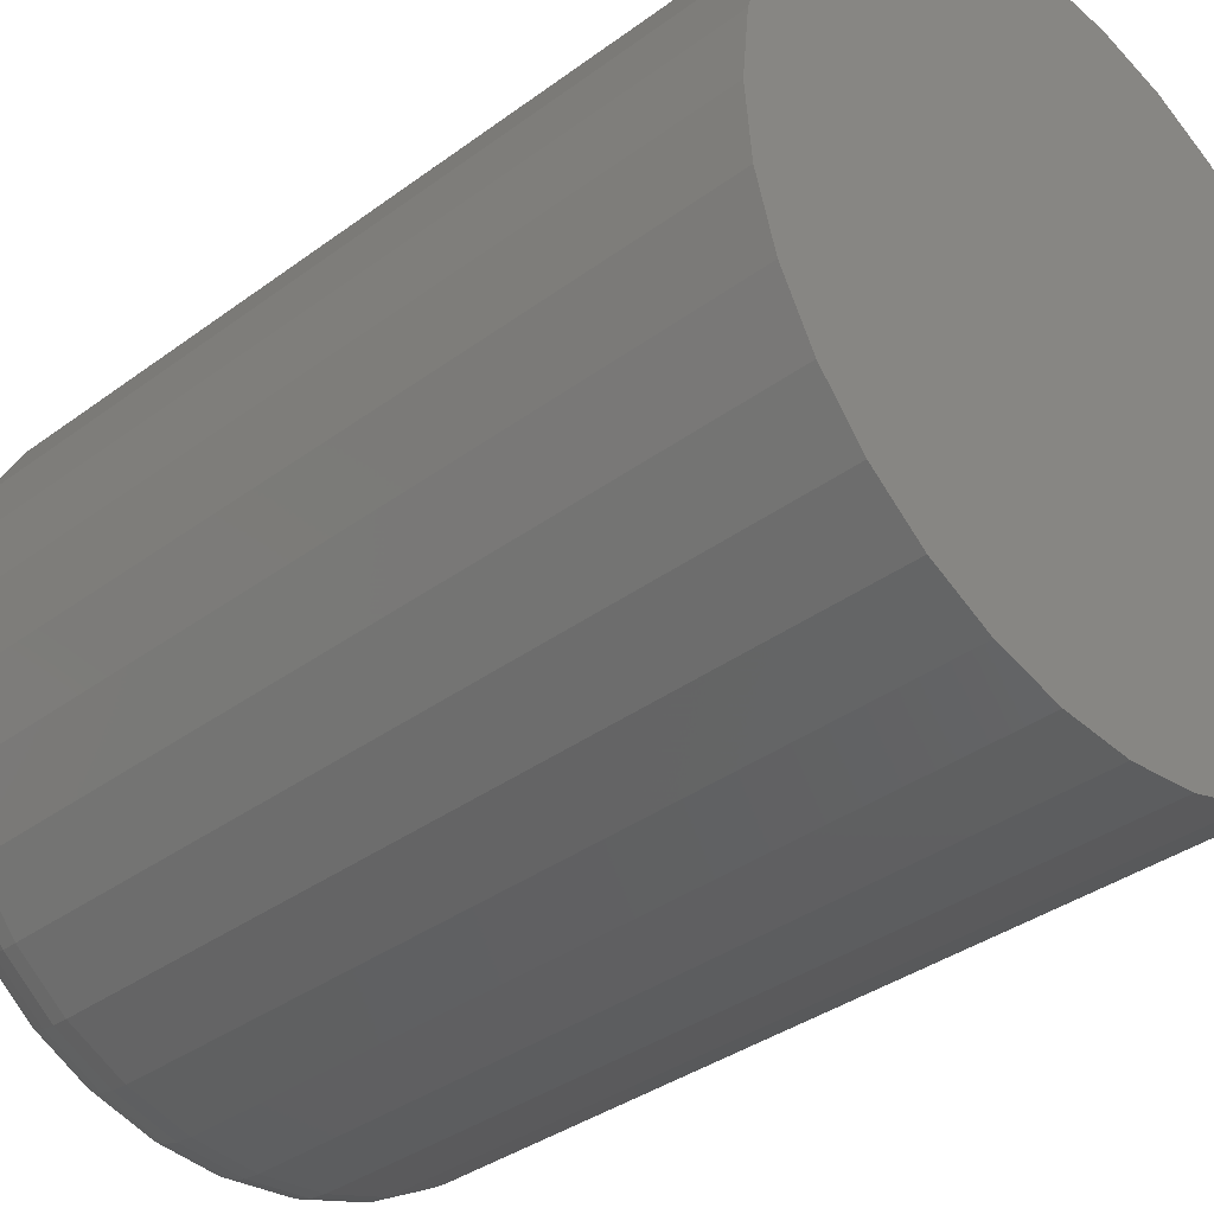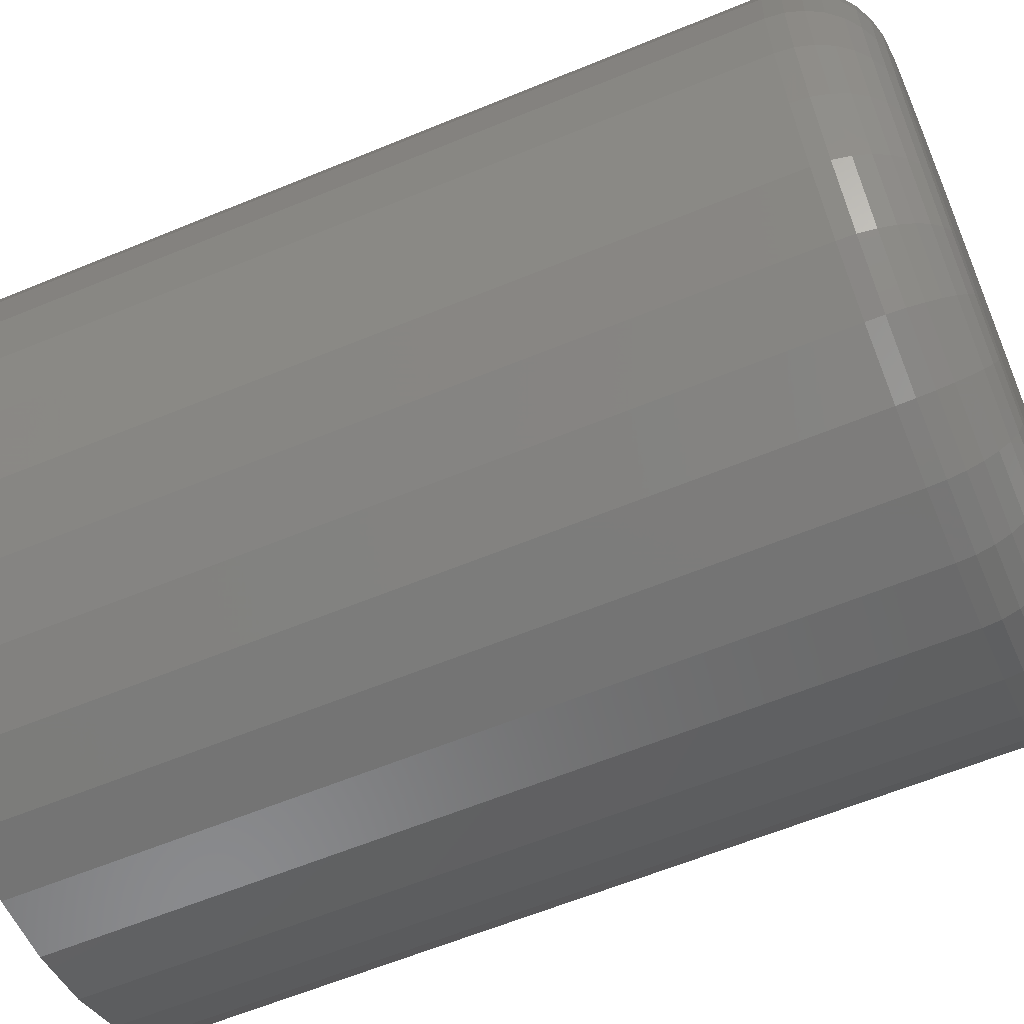
<metadata>
{"format":"stl","ext":"stl","renderer":"f3d","projection":"perspective","resolution":1024,"background":"white","views":[{"elev":-35.6,"azim":-45.7,"up":"+Z"},{"elev":-61.4,"azim":112.8,"up":"+Z"}]}
</metadata>
<code>
# stl→obj: 320 verts, 636 faces
v 0.002961 1.578e-17 0.2139
v 0.04469 1.809e-17 0.2098
v -0.03877 1.346e-17 0.2098
v -0.07889 1.123e-17 0.1976
v 0.08482 2.032e-17 0.1976
v 0.04469 1.809e-17 -0.2098
v -0.03877 1.346e-17 -0.2098
v 0.08482 2.032e-17 -0.1976
v 0.002961 1.578e-17 -0.2139
v -0.07889 1.123e-17 -0.1976
v -0.1159 9.18e-18 -0.1778
v 0.1218 2.237e-17 -0.1778
v -0.1483 7.381e-18 -0.1512
v 0.1542 2.417e-17 -0.1512
v -0.1749 5.904e-18 -0.1188
v 0.1808 2.565e-17 -0.1188
v -0.1947 4.807e-18 -0.08186
v 0.2006 2.675e-17 -0.08186
v -0.2068 4.131e-18 -0.04173
v 0.2127 2.742e-17 -0.04173
v -0.2109 3.903e-18 -1.087e-16
v 0.2169 2.765e-17 -1.185e-16
v -0.2068 4.131e-18 0.04173
v 0.2127 2.742e-17 0.04173
v -0.1947 4.807e-18 0.08186
v 0.2006 2.675e-17 0.08186
v -0.1749 5.904e-18 0.1188
v 0.1808 2.565e-17 0.1188
v -0.1483 7.381e-18 0.1512
v 0.1542 2.417e-17 0.1512
v -0.1159 9.18e-18 0.1778
v 0.1218 2.237e-17 0.1778
v 0.2872 -0.07031 -3.568e-16
v 0.2872 -0.75 -3.481e-17
v 0.2817 -0.07031 -0.05545
v 0.2817 -0.75 -0.05545
v 0.2655 -0.07031 -0.1088
v 0.2655 -0.75 -0.1088
v 0.2393 -0.07031 -0.1579
v 0.2393 -0.75 -0.1579
v 0.2039 -0.07031 -0.201
v 0.2039 -0.75 -0.201
v 0.1609 -0.07031 -0.2363
v 0.1609 -0.75 -0.2363
v 0.1117 -0.07031 -0.2626
v 0.1117 -0.75 -0.2626
v 0.05841 -0.07031 -0.2787
v 0.05841 -0.75 -0.2787
v 0.002961 -0.07031 -0.2842
v 0.002961 -0.75 -0.2842
v -0.05249 -0.07031 -0.2787
v -0.05249 -0.75 -0.2787
v -0.1058 -0.07031 -0.2626
v -0.1058 -0.75 -0.2626
v -0.1549 -0.07031 -0.2363
v -0.1549 -0.75 -0.2363
v -0.198 -0.07031 -0.201
v -0.198 -0.75 -0.201
v -0.2334 -0.07031 -0.1579
v -0.2334 -0.75 -0.1579
v -0.2596 -0.07031 -0.1088
v -0.2596 -0.75 -0.1088
v -0.2758 -0.07031 -0.05545
v -0.2758 -0.75 -0.05545
v -0.2812 -0.07031 3.48e-17
v -0.2812 -0.75 3.48e-17
v -0.2758 -0.07031 0.05545
v -0.2758 -0.75 0.05545
v -0.2596 -0.07031 0.1088
v -0.2596 -0.75 0.1088
v -0.2334 -0.07031 0.1579
v -0.2334 -0.75 0.1579
v -0.198 -0.07031 0.201
v -0.198 -0.75 0.201
v -0.1549 -0.07031 0.2363
v -0.1549 -0.75 0.2363
v -0.1058 -0.07031 0.2626
v -0.1058 -0.75 0.2626
v -0.05249 -0.07031 0.2787
v -0.05249 -0.75 0.2787
v 0.002961 -0.07031 0.2842
v 0.002961 -0.75 0.2842
v 0.05841 -0.07031 0.2787
v 0.05841 -0.75 0.2787
v 0.1117 -0.07031 0.2626
v 0.1117 -0.75 0.2626
v 0.1609 -0.07031 0.2363
v 0.1609 -0.75 0.2363
v 0.2039 -0.07031 0.201
v 0.2039 -0.75 0.201
v 0.2393 -0.07031 0.1579
v 0.2393 -0.75 0.1579
v 0.2655 -0.07031 0.1088
v 0.2655 -0.75 0.1088
v 0.2817 -0.07031 0.05545
v 0.2817 -0.75 0.05545
v 0.2858 -0.0566 -5.525e-17
v 0.2804 -0.0566 -0.05518
v 0.2818 -0.04341 -5.501e-17
v 0.2765 -0.04341 -0.0544
v 0.2753 -0.03125 -5.478e-17
v 0.2701 -0.03125 -0.05313
v 0.2666 -0.02059 -6.846e-17
v 0.2615 -0.02059 -0.05143
v 0.2559 -0.01185 -6.829e-17
v 0.2511 -0.01185 -0.04935
v 0.2438 -0.005352 -5.429e-17
v 0.2391 -0.005352 -0.04698
v 0.2306 -0.001351 -4.034e-17
v 0.2262 -0.001351 -0.04441
v -0.2745 -0.0566 -0.05518
v -0.2799 -0.0566 -8.301e-17
v -0.2705 -0.04341 -0.0544
v -0.2759 -0.04341 -8.276e-17
v -0.2642 -0.03125 -0.05313
v -0.2694 -0.03125 -5.478e-17
v -0.2556 -0.02059 -0.05143
v -0.2607 -0.02059 -5.458e-17
v -0.2451 -0.01185 -0.04935
v -0.25 -0.01185 -4.054e-17
v -0.2332 -0.005352 -0.04698
v -0.2378 -0.005352 -5.429e-17
v -0.2203 -0.001351 -0.04441
v -0.2247 -0.001351 -5.422e-17
v -0.2584 -0.0566 -0.1082
v -0.2547 -0.04341 -0.1067
v -0.2487 -0.03125 -0.1042
v -0.2406 -0.02059 -0.1009
v -0.2307 -0.01185 -0.0968
v -0.2195 -0.005352 -0.09215
v -0.2073 -0.001351 -0.0871
v -0.2322 -0.0566 -0.1571
v -0.2289 -0.04341 -0.1549
v -0.2235 -0.03125 -0.1513
v -0.2162 -0.02059 -0.1465
v -0.2074 -0.01185 -0.1405
v -0.1973 -0.005352 -0.1338
v -0.1863 -0.001351 -0.1265
v -0.1971 -0.0566 -0.2
v -0.1942 -0.04341 -0.1972
v -0.1896 -0.03125 -0.1926
v -0.1834 -0.02059 -0.1864
v -0.1759 -0.01185 -0.1789
v -0.1673 -0.005352 -0.1703
v -0.158 -0.001351 -0.1609
v -0.1542 -0.0566 -0.2352
v -0.152 -0.04341 -0.2319
v -0.1484 -0.03125 -0.2265
v -0.1435 -0.02059 -0.2192
v -0.1376 -0.01185 -0.2103
v -0.1308 -0.005352 -0.2002
v -0.1235 -0.001351 -0.1893
v -0.1053 -0.0566 -0.2613
v -0.1038 -0.04341 -0.2576
v -0.1013 -0.03125 -0.2516
v -0.09792 -0.02059 -0.2435
v -0.09384 -0.01185 -0.2337
v -0.08919 -0.005352 -0.2225
v -0.08414 -0.001351 -0.2103
v -0.05222 -0.0566 -0.2774
v -0.05144 -0.04341 -0.2735
v -0.05017 -0.03125 -0.2671
v -0.04847 -0.02059 -0.2586
v -0.04639 -0.01185 -0.2481
v -0.04402 -0.005352 -0.2362
v -0.04145 -0.001351 -0.2232
v 0.002961 -0.0566 -0.2829
v 0.002961 -0.04341 -0.2789
v 0.002961 -0.03125 -0.2724
v 0.002961 -0.02059 -0.2636
v 0.002961 -0.01185 -0.253
v 0.002961 -0.005352 -0.2408
v 0.002961 -0.001351 -0.2276
v 0.05814 -0.0566 -0.2774
v 0.05736 -0.04341 -0.2735
v 0.0561 -0.03125 -0.2671
v 0.05439 -0.02059 -0.2586
v 0.05231 -0.01185 -0.2481
v 0.04994 -0.005352 -0.2362
v 0.04737 -0.001351 -0.2232
v 0.1112 -0.0566 -0.2613
v 0.1097 -0.04341 -0.2576
v 0.1072 -0.03125 -0.2516
v 0.1038 -0.02059 -0.2435
v 0.09976 -0.01185 -0.2337
v 0.09511 -0.005352 -0.2225
v 0.09007 -0.001351 -0.2103
v 0.1601 -0.0566 -0.2352
v 0.1579 -0.04341 -0.2319
v 0.1543 -0.03125 -0.2265
v 0.1494 -0.02059 -0.2192
v 0.1435 -0.01185 -0.2103
v 0.1367 -0.005352 -0.2002
v 0.1294 -0.001351 -0.1893
v 0.203 -0.0566 -0.2
v 0.2001 -0.04341 -0.1972
v 0.1955 -0.03125 -0.1926
v 0.1894 -0.02059 -0.1864
v 0.1818 -0.01185 -0.1789
v 0.1732 -0.005352 -0.1703
v 0.1639 -0.001351 -0.1609
v 0.2381 -0.0566 -0.1571
v 0.2348 -0.04341 -0.1549
v 0.2294 -0.03125 -0.1513
v 0.2221 -0.02059 -0.1465
v 0.2133 -0.01185 -0.1405
v 0.2032 -0.005352 -0.1338
v 0.1922 -0.001351 -0.1265
v 0.2643 -0.0566 -0.1082
v 0.2606 -0.04341 -0.1067
v 0.2546 -0.03125 -0.1042
v 0.2465 -0.02059 -0.1009
v 0.2367 -0.01185 -0.0968
v 0.2254 -0.005352 -0.09215
v 0.2132 -0.001351 -0.0871
v -0.2745 -0.0566 0.05518
v -0.2705 -0.04341 0.0544
v -0.2642 -0.03125 0.05313
v -0.2556 -0.02059 0.05143
v -0.2451 -0.01185 0.04935
v -0.2332 -0.005352 0.04698
v -0.2203 -0.001351 0.04441
v 0.2804 -0.0566 0.05518
v 0.2765 -0.04341 0.0544
v 0.2701 -0.03125 0.05313
v 0.2615 -0.02059 0.05143
v 0.2511 -0.01185 0.04935
v 0.2391 -0.005352 0.04698
v 0.2262 -0.001351 0.04441
v 0.2643 -0.0566 0.1082
v 0.2606 -0.04341 0.1067
v 0.2546 -0.03125 0.1042
v 0.2465 -0.02059 0.1009
v 0.2367 -0.01185 0.0968
v 0.2254 -0.005352 0.09215
v 0.2132 -0.001351 0.0871
v 0.2381 -0.0566 0.1571
v 0.2348 -0.04341 0.1549
v 0.2294 -0.03125 0.1513
v 0.2221 -0.02059 0.1465
v 0.2133 -0.01185 0.1405
v 0.2032 -0.005352 0.1338
v 0.1922 -0.001351 0.1265
v 0.203 -0.0566 0.2
v 0.2001 -0.04341 0.1972
v 0.1955 -0.03125 0.1926
v 0.1894 -0.02059 0.1864
v 0.1818 -0.01185 0.1789
v 0.1732 -0.005352 0.1703
v 0.1639 -0.001351 0.1609
v 0.1601 -0.0566 0.2352
v 0.1579 -0.04341 0.2319
v 0.1543 -0.03125 0.2265
v 0.1494 -0.02059 0.2192
v 0.1435 -0.01185 0.2103
v 0.1367 -0.005352 0.2002
v 0.1294 -0.001351 0.1893
v 0.1112 -0.0566 0.2613
v 0.1097 -0.04341 0.2576
v 0.1072 -0.03125 0.2516
v 0.1038 -0.02059 0.2435
v 0.09976 -0.01185 0.2337
v 0.09511 -0.005352 0.2225
v 0.09007 -0.001351 0.2103
v 0.05814 -0.0566 0.2774
v 0.05736 -0.04341 0.2735
v 0.0561 -0.03125 0.2671
v 0.05439 -0.02059 0.2586
v 0.05231 -0.01185 0.2481
v 0.04994 -0.005352 0.2362
v 0.04737 -0.001351 0.2232
v 0.002961 -0.0566 0.2829
v 0.002961 -0.04341 0.2789
v 0.002961 -0.03125 0.2724
v 0.002961 -0.02059 0.2636
v 0.002961 -0.01185 0.253
v 0.002961 -0.005352 0.2408
v 0.002961 -0.001351 0.2276
v -0.05222 -0.0566 0.2774
v -0.05144 -0.04341 0.2735
v -0.05017 -0.03125 0.2671
v -0.04847 -0.02059 0.2586
v -0.04639 -0.01185 0.2481
v -0.04402 -0.005352 0.2362
v -0.04145 -0.001351 0.2232
v -0.1053 -0.0566 0.2613
v -0.1038 -0.04341 0.2576
v -0.1013 -0.03125 0.2516
v -0.09792 -0.02059 0.2435
v -0.09384 -0.01185 0.2337
v -0.08919 -0.005352 0.2225
v -0.08414 -0.001351 0.2103
v -0.1542 -0.0566 0.2352
v -0.152 -0.04341 0.2319
v -0.1484 -0.03125 0.2265
v -0.1435 -0.02059 0.2192
v -0.1376 -0.01185 0.2103
v -0.1308 -0.005352 0.2002
v -0.1235 -0.001351 0.1893
v -0.1971 -0.0566 0.2
v -0.1942 -0.04341 0.1972
v -0.1896 -0.03125 0.1926
v -0.1834 -0.02059 0.1864
v -0.1759 -0.01185 0.1789
v -0.1673 -0.005352 0.1703
v -0.158 -0.001351 0.1609
v -0.2322 -0.0566 0.1571
v -0.2289 -0.04341 0.1549
v -0.2235 -0.03125 0.1513
v -0.2162 -0.02059 0.1465
v -0.2074 -0.01185 0.1405
v -0.1973 -0.005352 0.1338
v -0.1863 -0.001351 0.1265
v -0.2584 -0.0566 0.1082
v -0.2547 -0.04341 0.1067
v -0.2487 -0.03125 0.1042
v -0.2406 -0.02059 0.1009
v -0.2307 -0.01185 0.0968
v -0.2195 -0.005352 0.09215
v -0.2073 -0.001351 0.0871
f 1 2 3
f 4 3 2
f 5 4 2
f 6 7 8
f 9 7 6
f 7 10 8
f 8 10 11
f 8 11 12
f 12 11 13
f 12 13 14
f 14 13 15
f 14 15 16
f 16 15 17
f 16 17 18
f 18 17 19
f 18 19 20
f 20 19 21
f 20 21 22
f 22 21 23
f 22 23 24
f 24 23 25
f 24 25 26
f 26 25 27
f 26 27 28
f 28 27 29
f 28 29 30
f 30 29 31
f 30 31 32
f 32 31 4
f 32 4 5
f 33 34 35
f 35 34 36
f 35 36 37
f 37 36 38
f 37 38 39
f 39 38 40
f 39 40 41
f 41 40 42
f 41 42 43
f 43 42 44
f 43 44 45
f 45 44 46
f 45 46 47
f 47 46 48
f 47 48 49
f 49 48 50
f 49 50 51
f 51 50 52
f 51 52 53
f 53 52 54
f 53 54 55
f 55 54 56
f 55 56 57
f 57 56 58
f 57 58 59
f 59 58 60
f 59 60 61
f 61 60 62
f 61 62 63
f 63 62 64
f 63 64 65
f 65 64 66
f 65 66 67
f 67 66 68
f 67 68 69
f 69 68 70
f 69 70 71
f 71 70 72
f 71 72 73
f 73 72 74
f 73 74 75
f 75 74 76
f 75 76 77
f 77 76 78
f 77 78 79
f 79 78 80
f 79 80 81
f 81 80 82
f 81 82 83
f 83 82 84
f 83 84 85
f 85 84 86
f 85 86 87
f 87 86 88
f 87 88 89
f 89 88 90
f 89 90 91
f 91 90 92
f 91 92 93
f 93 92 94
f 93 94 95
f 95 94 96
f 95 96 33
f 33 96 34
f 33 35 97
f 97 35 98
f 97 98 99
f 99 98 100
f 99 100 101
f 101 100 102
f 101 102 103
f 103 102 104
f 103 104 105
f 105 104 106
f 105 106 107
f 107 106 108
f 107 108 109
f 109 108 110
f 109 110 22
f 22 110 20
f 63 65 111
f 111 65 112
f 111 112 113
f 113 112 114
f 113 114 115
f 115 114 116
f 115 116 117
f 117 116 118
f 117 118 119
f 119 118 120
f 119 120 121
f 121 120 122
f 121 122 123
f 123 122 124
f 123 124 19
f 19 124 21
f 61 63 125
f 125 63 111
f 125 111 126
f 126 111 113
f 126 113 127
f 127 113 115
f 127 115 128
f 128 115 117
f 128 117 129
f 129 117 119
f 129 119 130
f 130 119 121
f 130 121 131
f 131 121 123
f 131 123 17
f 17 123 19
f 59 61 132
f 132 61 125
f 132 125 133
f 133 125 126
f 133 126 134
f 134 126 127
f 134 127 135
f 135 127 128
f 135 128 136
f 136 128 129
f 136 129 137
f 137 129 130
f 137 130 138
f 138 130 131
f 138 131 15
f 15 131 17
f 57 59 139
f 139 59 132
f 139 132 140
f 140 132 133
f 140 133 141
f 141 133 134
f 141 134 142
f 142 134 135
f 142 135 143
f 143 135 136
f 143 136 144
f 144 136 137
f 144 137 145
f 145 137 138
f 145 138 13
f 13 138 15
f 55 57 146
f 146 57 139
f 146 139 147
f 147 139 140
f 147 140 148
f 148 140 141
f 148 141 149
f 149 141 142
f 149 142 150
f 150 142 143
f 150 143 151
f 151 143 144
f 151 144 152
f 152 144 145
f 152 145 11
f 11 145 13
f 53 55 153
f 153 55 146
f 153 146 154
f 154 146 147
f 154 147 155
f 155 147 148
f 155 148 156
f 156 148 149
f 156 149 157
f 157 149 150
f 157 150 158
f 158 150 151
f 158 151 159
f 159 151 152
f 159 152 10
f 10 152 11
f 51 53 160
f 160 53 153
f 160 153 161
f 161 153 154
f 161 154 162
f 162 154 155
f 162 155 163
f 163 155 156
f 163 156 164
f 164 156 157
f 164 157 165
f 165 157 158
f 165 158 166
f 166 158 159
f 166 159 7
f 7 159 10
f 49 51 167
f 167 51 160
f 167 160 168
f 168 160 161
f 168 161 169
f 169 161 162
f 169 162 170
f 170 162 163
f 170 163 171
f 171 163 164
f 171 164 172
f 172 164 165
f 172 165 173
f 173 165 166
f 173 166 9
f 9 166 7
f 47 49 174
f 174 49 167
f 174 167 175
f 175 167 168
f 175 168 176
f 176 168 169
f 176 169 177
f 177 169 170
f 177 170 178
f 178 170 171
f 178 171 179
f 179 171 172
f 179 172 180
f 180 172 173
f 180 173 6
f 6 173 9
f 45 47 181
f 181 47 174
f 181 174 182
f 182 174 175
f 182 175 183
f 183 175 176
f 183 176 184
f 184 176 177
f 184 177 185
f 185 177 178
f 185 178 186
f 186 178 179
f 186 179 187
f 187 179 180
f 187 180 8
f 8 180 6
f 43 45 188
f 188 45 181
f 188 181 189
f 189 181 182
f 189 182 190
f 190 182 183
f 190 183 191
f 191 183 184
f 191 184 192
f 192 184 185
f 192 185 193
f 193 185 186
f 193 186 194
f 194 186 187
f 194 187 12
f 12 187 8
f 41 43 195
f 195 43 188
f 195 188 196
f 196 188 189
f 196 189 197
f 197 189 190
f 197 190 198
f 198 190 191
f 198 191 199
f 199 191 192
f 199 192 200
f 200 192 193
f 200 193 201
f 201 193 194
f 201 194 14
f 14 194 12
f 39 41 202
f 202 41 195
f 202 195 203
f 203 195 196
f 203 196 204
f 204 196 197
f 204 197 205
f 205 197 198
f 205 198 206
f 206 198 199
f 206 199 207
f 207 199 200
f 207 200 208
f 208 200 201
f 208 201 16
f 16 201 14
f 37 39 209
f 209 39 202
f 209 202 210
f 210 202 203
f 210 203 211
f 211 203 204
f 211 204 212
f 212 204 205
f 212 205 213
f 213 205 206
f 213 206 214
f 214 206 207
f 214 207 215
f 215 207 208
f 215 208 18
f 18 208 16
f 35 37 98
f 98 37 209
f 98 209 100
f 100 209 210
f 100 210 102
f 102 210 211
f 102 211 104
f 104 211 212
f 104 212 106
f 106 212 213
f 106 213 108
f 108 213 214
f 108 214 110
f 110 214 215
f 110 215 20
f 20 215 18
f 65 67 112
f 112 67 216
f 112 216 114
f 114 216 217
f 114 217 116
f 116 217 218
f 116 218 118
f 118 218 219
f 118 219 120
f 120 219 220
f 120 220 122
f 122 220 221
f 122 221 124
f 124 221 222
f 124 222 21
f 21 222 23
f 95 33 223
f 223 33 97
f 223 97 224
f 224 97 99
f 224 99 225
f 225 99 101
f 225 101 226
f 226 101 103
f 226 103 227
f 227 103 105
f 227 105 228
f 228 105 107
f 228 107 229
f 229 107 109
f 229 109 24
f 24 109 22
f 93 95 230
f 230 95 223
f 230 223 231
f 231 223 224
f 231 224 232
f 232 224 225
f 232 225 233
f 233 225 226
f 233 226 234
f 234 226 227
f 234 227 235
f 235 227 228
f 235 228 236
f 236 228 229
f 236 229 26
f 26 229 24
f 91 93 237
f 237 93 230
f 237 230 238
f 238 230 231
f 238 231 239
f 239 231 232
f 239 232 240
f 240 232 233
f 240 233 241
f 241 233 234
f 241 234 242
f 242 234 235
f 242 235 243
f 243 235 236
f 243 236 28
f 28 236 26
f 89 91 244
f 244 91 237
f 244 237 245
f 245 237 238
f 245 238 246
f 246 238 239
f 246 239 247
f 247 239 240
f 247 240 248
f 248 240 241
f 248 241 249
f 249 241 242
f 249 242 250
f 250 242 243
f 250 243 30
f 30 243 28
f 87 89 251
f 251 89 244
f 251 244 252
f 252 244 245
f 252 245 253
f 253 245 246
f 253 246 254
f 254 246 247
f 254 247 255
f 255 247 248
f 255 248 256
f 256 248 249
f 256 249 257
f 257 249 250
f 257 250 32
f 32 250 30
f 85 87 258
f 258 87 251
f 258 251 259
f 259 251 252
f 259 252 260
f 260 252 253
f 260 253 261
f 261 253 254
f 261 254 262
f 262 254 255
f 262 255 263
f 263 255 256
f 263 256 264
f 264 256 257
f 264 257 5
f 5 257 32
f 83 85 265
f 265 85 258
f 265 258 266
f 266 258 259
f 266 259 267
f 267 259 260
f 267 260 268
f 268 260 261
f 268 261 269
f 269 261 262
f 269 262 270
f 270 262 263
f 270 263 271
f 271 263 264
f 271 264 2
f 2 264 5
f 81 83 272
f 272 83 265
f 272 265 273
f 273 265 266
f 273 266 274
f 274 266 267
f 274 267 275
f 275 267 268
f 275 268 276
f 276 268 269
f 276 269 277
f 277 269 270
f 277 270 278
f 278 270 271
f 278 271 1
f 1 271 2
f 79 81 279
f 279 81 272
f 279 272 280
f 280 272 273
f 280 273 281
f 281 273 274
f 281 274 282
f 282 274 275
f 282 275 283
f 283 275 276
f 283 276 284
f 284 276 277
f 284 277 285
f 285 277 278
f 285 278 3
f 3 278 1
f 77 79 286
f 286 79 279
f 286 279 287
f 287 279 280
f 287 280 288
f 288 280 281
f 288 281 289
f 289 281 282
f 289 282 290
f 290 282 283
f 290 283 291
f 291 283 284
f 291 284 292
f 292 284 285
f 292 285 4
f 4 285 3
f 75 77 293
f 293 77 286
f 293 286 294
f 294 286 287
f 294 287 295
f 295 287 288
f 295 288 296
f 296 288 289
f 296 289 297
f 297 289 290
f 297 290 298
f 298 290 291
f 298 291 299
f 299 291 292
f 299 292 31
f 31 292 4
f 73 75 300
f 300 75 293
f 300 293 301
f 301 293 294
f 301 294 302
f 302 294 295
f 302 295 303
f 303 295 296
f 303 296 304
f 304 296 297
f 304 297 305
f 305 297 298
f 305 298 306
f 306 298 299
f 306 299 29
f 29 299 31
f 71 73 307
f 307 73 300
f 307 300 308
f 308 300 301
f 308 301 309
f 309 301 302
f 309 302 310
f 310 302 303
f 310 303 311
f 311 303 304
f 311 304 312
f 312 304 305
f 312 305 313
f 313 305 306
f 313 306 27
f 27 306 29
f 69 71 314
f 314 71 307
f 314 307 315
f 315 307 308
f 315 308 316
f 316 308 309
f 316 309 317
f 317 309 310
f 317 310 318
f 318 310 311
f 318 311 319
f 319 311 312
f 319 312 320
f 320 312 313
f 320 313 25
f 25 313 27
f 67 69 216
f 216 69 314
f 216 314 217
f 217 314 315
f 217 315 218
f 218 315 316
f 218 316 219
f 219 316 317
f 219 317 220
f 220 317 318
f 220 318 221
f 221 318 319
f 221 319 222
f 222 319 320
f 222 320 23
f 23 320 25
f 80 84 82
f 84 80 86
f 86 80 78
f 86 78 88
f 88 78 76
f 88 76 90
f 90 76 74
f 90 74 92
f 92 74 72
f 92 72 94
f 94 72 70
f 94 70 96
f 96 70 68
f 96 68 34
f 34 68 66
f 34 66 36
f 36 66 64
f 36 64 38
f 38 64 62
f 38 62 40
f 40 62 60
f 40 60 42
f 42 60 58
f 42 58 44
f 44 58 56
f 44 56 46
f 46 56 54
f 46 54 48
f 48 54 52
f 48 52 50

</code>
